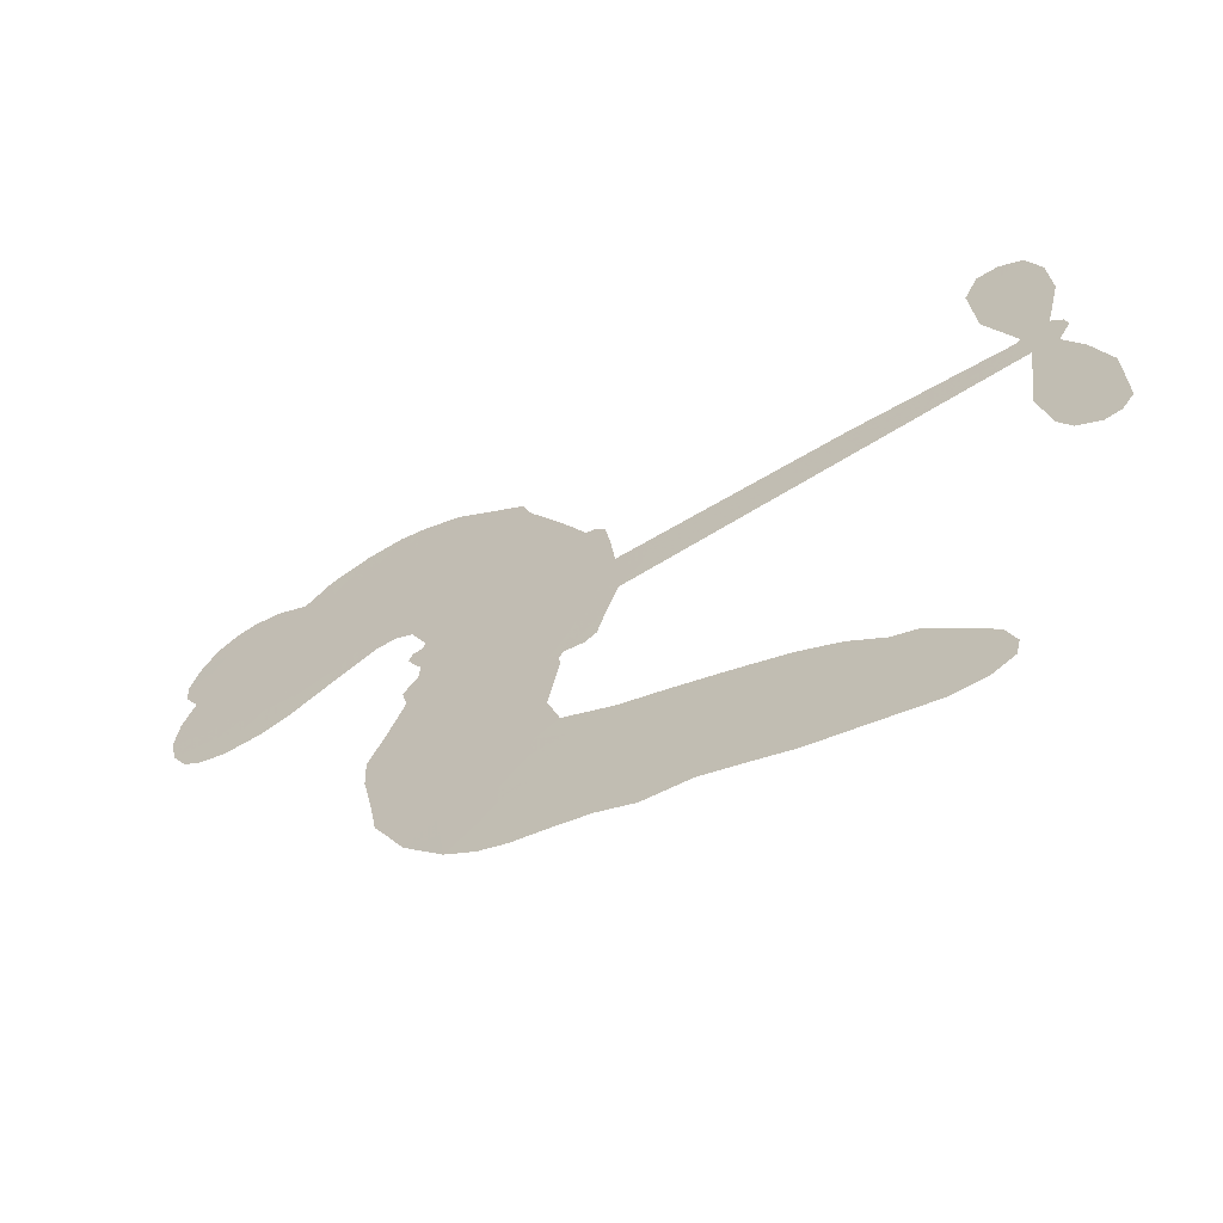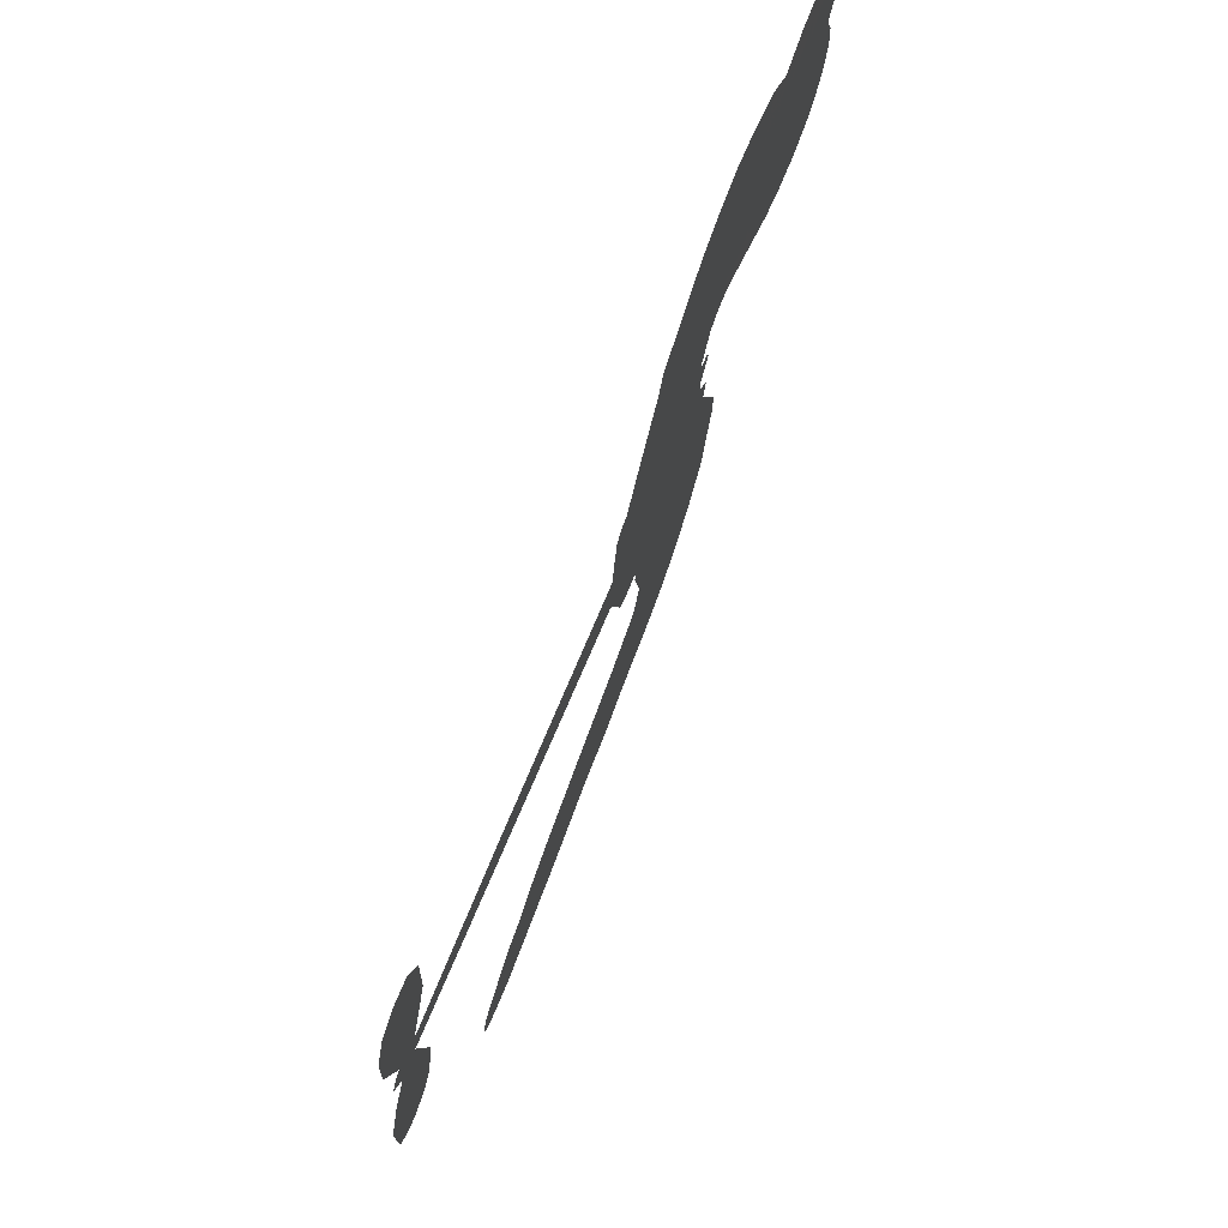
<metadata>
{"format":"obj","ext":"obj","renderer":"f3d","projection":"perspective","resolution":1024,"background":"white","views":[{"elev":-64.9,"azim":28.6,"up":"+Y"},{"elev":74.4,"azim":112.1,"up":"+Y"}]}
</metadata>
<code>
v -3781 863 0.2257
v -3776 913.3 0.2142
v -3759 960.3 0.1893
v -3779 995.3 0.1564
v -3782 1031 0.1258
v -3766 1081 0
v -3744 1114 0.102
v -3717 1134 0.135
v -3690 1142 0.1547
v -3649 1138 0.1819
v -3604 1115 0.2241
v -3565 1153 0.2597
v -3507 1177 0.2811
v -3457 1184 0.2947
v -3416 1178 0.3046
v -3361 1157 0.3194
v -3258 1079 0.357
v -3244 1039 0.3705
v -3160 881.4 0.4716
v -3142 875 0.486
v -3131 860.5 0.5
v -3117 752.8 0.5272
v -2789 788 0.6118
v -2564 798.7 0.6795
v -2557 804.8 0.6864
v -2597 915 0.7179
v -2603 1024 0.7338
v -2582 1072 0.7382
v -2551 1075 0.741
v -2517 1054 0.75
v -2497 994.8 0.73
v -2493 913.4 0.7164
v -2516 817 0.6913
v -2500 800.2 0.6867
v -2496 780.6 0.6845
v -2514 747.6 0.6806
v -2487 693.9 0.6797
v -2462 612.8 0.6797
v -2462 499.5 0.6797
v -2480 474.8 0.6797
v -2504 470.2 0.6797
v -2536 492.3 0.6797
v -2554 528.1 0.6797
v -2569 613.8 0.6797
v -2549 749.2 0.6784
v -3112 665.4 0.5463
v -3142 566.7 0.5748
v -3158 556.5 0.5774
v -3186 559.2 0.5876
v -3193 547.2 0.6008
v -3190 534.2 0.6103
v -3206 444.3 0.669
v -3188 389.3 0.7013
v -3115 353.4 0.6935
v -2901 275.9 0.5832
v -2841 243.7 0.546
v -2793 206.3 0.5055
v -2757 192.4 0.4795
v -2676 107.9 0.3786
v -2663 70.6 0.324
v -2669 45.01 0.25
v -2700 28.59 0.3476
v -2746 25.25 0.4048
v -2906 62.96 0.5381
v -3026 105.4 0.6229
v -3090 108.9 0.662
v -3143 132.2 0.6969
v -3245 154.6 0.7854
v -3285 169.7 0.8353
v -3328 197.9 1
v -3383 259.4 0.7852
v -3425 339.4 0.7241
v -3450 464.1 0.6592
v -3452 513.8 0.64
v -3406 631.2 0.5732
v -3414 664.1 0.5548
v -3394 690.1 0.5366
v -3392 716.7 0.5138
v -3412 754.9 0.488
v -3407 768.5 0.4836
v -3391 773.9 0.475
v -3390 785.2 0.4601
v -3412 832.3 0.3966
v -3438 846.3 0.3579
v -3467 843.8 0.3262
v -3592 770.8 0.2586
v -3631 756.6 0.2511
v -3685 752.2 0.2439
v -3726 763.9 0.2394
v -3750 782.1 0.2368
v -3771 819.3 0.2319
v -2831 707.2 0.5994
v -2549 789.4 0.682
v -3366 777.8 0.4707
v -3208 561.7 0.5938
v -3198 488.8 0.6381
v -3391 754.9 0.4874
v -3159 849.9 0.4858
v -3129 615.3 0.5622
v -2690 728.2 0.6359
v -2535 805.8 0.688
v -2620 738.7 0.6569
v -2584 744 0.6682
v -3403 734.9 0.4976
v -3191 585.7 0.5788
v -2577 859.9 0.7066
v -2523 780.8 0.6836
v -2547 839.6 0.6984
v -2700 66.26 0.3594
v -2499 507.4 0.6797
v -3364 819.2 0.4356
v -3211 530.2 0.6142
v -3373 735.2 0.5014
v -3706 815.2 0.2382
v -3689 1090 0.1552
v -3455 891.1 0.3324
v -3123 805.7 0.5019
v -3163 584 0.574
v -2676 793.4 0.6416
v -2620 796 0.6585
v -3239 599.3 0.5787
v -3213 866.5 0.4567
v -3348 699.1 0.5268
v -3394 880 0.378
v -3169 628.1 0.5604
v -2572 770.5 0.6737
v -3263 547.9 0.6088
v -2603 769.2 0.6633
v -2637 767.3 0.6528
v -3363 653.8 0.5563
v -2798 136.5 0.4835
v -2559 681.5 0.6798
v -2562 1034 0.7367
v -2505 865.2 0.7065
v -2462 556.2 0.6797
v -3717 1019 0.1614
v -2655 733.5 0.6462
v -2786 170.5 0.4878
v -2533 712.3 0.6796
v -2853 176.8 0.5314
v -2716 150.2 0.436
v -2757 139.6 0.4558
v -3448 1107 0.2996
v -3237 235.1 0.7746
v -3736 850 0.2303
v -3635 827 0.2508
v -3727 1078 0.111
v -3285 790.8 0.4757
v -3265 478.5 0.6496
v -2600 969.7 0.7265
v -2542 879.1 0.709
v -3743 993.1 0.1686
v -3692 949.5 0.2103
v -3707 983.2 0.189
v -3639 992.2 0.2197
v -3676 1011 0.1922
v -2826 44.46 0.4788
v -2726 105.1 0.4135
v -3442 1147 0.2993
v -3323 1035 0.3529
v -3252 195.9 0.8021
v -3622 792.5 0.2536
v -3530 807.2 0.2803
v -3666 796.2 0.2454
v -3328 795.6 0.4638
v -3230 472.3 0.6517
v -3259 418.4 0.6851
v -3670 976.7 0.2092
v -3632 925.5 0.2398
v -3628 1055 0.2106
v -3689 1049 0.1665
v -3487 1134 0.2852
v -3397 1120 0.3145
v -3284 1048 0.3597
v -3194 144.4 0.7377
v -3288 231.5 0.8371
v -3328 750.5 0.4939
v -3302 865.7 0.4282
v -3644 1025 0.2071
v -3590 1018 0.2406
v -3310 1118 0.3381
v -3378 850.3 0.4059
v -3216 204.6 0.7629
v -3168 253.3 0.7213
v -3326 834.3 0.4387
v -3316 1076 0.3449
v -3201 961.8 0.4135
v -3348 871 0.4069
v -3354 1103 0.329
v -3353 947.4 0.3697
v -3279 973.7 0.3864
v -3363 908.5 0.3811
v -3271 1011 0.3747
v -3307 917 0.4007
v -3417 939.3 0.3427
v -3222 1001 0.3907
v -3399 911.6 0.3617
v -3240 966.4 0.4009
v -3266 932.8 0.408
v -3223 927.4 0.4239
v -3248 893.5 0.4322
v -3180 922 0.4395
v -3257 848.1 0.4521
v -3204 898.6 0.4445
v -3428 875.4 0.3566
v -3237 568 0.5947
v -3269 581.2 0.5908
v -3285 641.7 0.5591
v -3329 551.6 0.6117
v -2527 1018 0.7369
v -2562 990.3 0.7299
v -2562 944.4 0.722
v -3679 868.9 0.2361
v -3673 832.6 0.2418
v -3200 769.6 0.5029
v -3731 923.6 0.211
v -3525 880.3 0.2908
v -3222 409.6 0.6893
v -3257 348.6 0.7251
v -3222 368.7 0.7096
v -3254 383.6 0.705
v -3320 390.9 0.7037
v -3290 367.9 0.7171
v -3208 305 0.7315
v -3349 327.1 0.7473
v -3225 334.9 0.7248
v -3263 294.2 0.7615
v -3176 340.9 0.71
v -3325 355.4 0.7274
v -3437 402.1 0.6901
v -3304 315.5 0.7569
v -3643 1095 0.1933
v -3660 1067 0.1846
v -3527 1142 0.2717
v -3558 1106 0.2538
v -3515 1101 0.2745
v -3544 1052 0.2617
v -3388 1167 0.3118
v -3411 1148 0.3078
v -3296 199.8 0.8842
v -3335 247.1 0.8518
v -3590 963.2 0.2505
v -3335 1137 0.3281
v -3404 1041 0.3236
v -3321 666.3 0.5464
v -3329 622.4 0.5721
v -3263 711.4 0.5222
v -3305 704.2 0.5242
v -3278 677.7 0.5395
v -3234 650.5 0.5533
v -3377 492.3 0.6463
v -2562 908.7 0.7155
v -2529 926.5 0.7185
v -2495 954.1 0.7232
v -2528 973 0.7269
v -3704 847.7 0.2347
v -3716 886.3 0.2253
v -3681 910 0.2266
v -3157 775.4 0.5093
v -3217 817.4 0.4783
v -3726 956.1 0.1974
v -3488 872.6 0.3121
v -3495 919.5 0.3038
v -3499 825.3 0.2987
v -3581 826.5 0.2655
v -3532 844.1 0.2851
v -3570 869.5 0.2703
v -3559 920.6 0.2714
v -3263 258.5 0.7878
v -3227 271.9 0.7543
v -3300 274.9 0.7952
v -3339 287.8 0.7847
v -3163 297.4 0.7124
v -3006 316.3 0.6428
v -3139 325.8 0.7002
v -3121 287.3 0.6932
v -3060 335.2 0.6703
v -3125 244.2 0.6962
v -3153 214.5 0.7136
v -3048 254.5 0.6548
v -3100 317.9 0.6848
v -3187 223.6 0.7373
v -3146 173.8 0.7058
v -3089 261 0.6767
v -3062 294.5 0.666
v -3102 156.2 0.6752
v -3023 282.9 0.6458
v -3075 205.8 0.6647
v -2981 223.3 0.6146
v -3115 205.9 0.6883
v -2953 296.4 0.6131
v -3010 247.9 0.6342
v -3034 214.9 0.6426
v -2972 262 0.6166
v -3042 159.6 0.6397
v -2926 228.7 0.5857
v -3152 371.3 0.7027
v -3588 1075 0.2353
v -3606 990.3 0.2374
v -3624 962.8 0.2343
v -3572 990.6 0.2548
v -3555 1020 0.2592
v -3550 958.4 0.2708
v -3490 1018 0.2913
v -3535 990.9 0.2734
v -3505 960.2 0.2928
v -3461 948.9 0.3173
v -3446 921.6 0.3315
v -3425 991.3 0.3253
v -3474 984.1 0.3044
v -3388 1080 0.3226
v -3429 1073 0.3098
v -3363 1048 0.337
v -3478 1069 0.291
v -3449 1035 0.3071
v -3377 1003 0.3424
v -3295 607 0.5786
v -3327 587.1 0.5919
v -3428 573.3 0.6113
v -3370 603.5 0.5866
v -3417 602.1 0.5936
v -3392 577.4 0.6036
v -3402 532.3 0.628
v -3257 626 0.5663
v -3208 623.7 0.5645
v -3189 667.8 0.5454
v -3419 490.3 0.6483
v -3367 377.4 0.7103
v -3752 885.6 0.2217
v -3158 812.5 0.4951
v -3254 810.8 0.472
v -3288 828.3 0.4535
v -3245 764.9 0.4968
v -3191 839.3 0.4769
v -3561 789.1 0.2675
v -3527 911.4 0.2876
v -3595 928.4 0.2543
v -3610 888.2 0.2533
v -3649 891.3 0.2406
v -3071 138.9 0.6543
v -3000 180.8 0.6182
v -3576 1046 0.2449
v -3513 1067 0.2761
v -3394 969.5 0.3446
v -3361 527.7 0.6271
v -3319 492.9 0.6437
v -3440 543.8 0.6271
v -3151 663.2 0.5475
v -3134 708 0.5353
v -3225 691 0.5342
v -3184 717.4 0.5264
v -3189 801 0.4925
v -3284 748.8 0.4999
v -3607 852.1 0.2572
v -3006 140.8 0.6153
v -2966 84.69 0.5793
v -2935 149 0.5739
v -2996 95.17 0.6006
v -2969 124.9 0.5895
v -2931 107.3 0.5625
v -2969 160.9 0.5968
v -2940 190.5 0.5858
v -2883 132.1 0.538
v -2895 194.1 0.561
v -2863 213.8 0.5482
v -2829 202.2 0.525
v -2871 259.9 0.5649
v -2971 686.3 0.5668
v -2953 770.4 0.5732
v -3156 738.2 0.5228
v -3222 731.2 0.5162
v -2896 97.97 0.5385
v -2842 96.25 0.5021
v -2866 53.8 0.5102
v -2773 93.25 0.4493
v -2892 234.2 0.569
v -3042 675.8 0.5522
v -2807 102.5 0.4787
v -2786 34.89 0.4437
v -2798 68.28 0.4618
v -2759 59.35 0.4252
v -3035 761.6 0.5547
v -3106 722.8 0.5374
v -3076 757.2 0.5441
v -2512 555.8 0.6797
v -2487 584.6 0.6797
v -2515 635.3 0.6797
v -2562 570.9 0.6797
v -2527 594.1 0.6797
v -3746 1044 0.1157
v -3247 513.5 0.6274
v -3286 516 0.6288
v -3313 954.2 0.3826
v -3316 994.5 0.3671
v -3283 892.2 0.4213
v -3404 299.7 0.7518
v -3387 334.3 0.7348
v -2935 263.9 0.5978
v -3396 441.3 0.6725
v -3354 421.1 0.685
v -3305 438.2 0.6748
v -3359 458.6 0.6639
v -3274 447.1 0.6685
v -3326 462.1 0.6614
v -2903 160.8 0.5572
v -2839 137.5 0.5116
v -2820 165.5 0.5075
v -3051 719.7 0.5506
v -3077 670.6 0.5468
v -3010 705.6 0.5592
v -2994 766 0.564
v -2901 696.7 0.5828
v -2975 728.4 0.5674
v -2936 691.5 0.5747
v -2871 779.2 0.5922
v -2925 735.1 0.5786
v -2880 736 0.5888
v -2912 774.8 0.5826
v -2866 702 0.591
v -2475 653.4 0.6797
v -2521 673.9 0.6797
v -2564 647.7 0.6797
v -3349 981.3 0.3594
v -3443 433.1 0.6737
v -3396 403 0.6931
v -3431 370.9 0.7075
v -3398 364.2 0.7149
v -3080 703.3 0.545
v -2732 790.7 0.6259
v -2703 765 0.6334
v -2760 717.7 0.6169
v -2725 723 0.6262
v -2748 754.8 0.6213
v -2788 747.5 0.6111
v -2830 783.6 0.6019
v -2842 745.6 0.5981
v -3179 188.6 0.7309
v -3215 170.3 0.7601
f 112 206 391
f 186 160 174
f 75 130 76
f 203 122 201
f 105 121 206
f 45 107 93
f 51 50 112
f 123 78 77
f 89 88 114
f 125 118 99
f 1 91 145
f 162 164 87
f 25 108 106
f 43 42 110
f 80 79 97
f 126 93 24
f 58 138 142
f 179 299 180
f 128 129 102
f 105 125 325
f 52 166 167
f 143 159 172
f 240 176 70
f 142 138 131
f 176 240 161
f 223 231 219
f 59 158 109
f 95 112 50
f 117 21 98
f 113 94 97
f 97 104 113
f 104 78 113
f 349 383 22
f 166 112 391
f 105 95 49
f 74 73 327
f 51 112 96
f 82 94 111
f 107 34 101
f 52 218 53
f 323 345 322
f 203 260 122
f 90 89 114
f 167 221 218
f 145 256 257
f 91 90 114
f 298 232 170
f 98 19 334
f 282 183 437
f 77 76 130
f 4 3 152
f 152 5 4
f 56 365 366
f 45 126 103
f 115 9 8
f 8 7 147
f 45 139 36
f 106 151 252
f 147 7 6
f 381 158 375
f 114 145 91
f 246 208 245
f 136 154 156
f 10 9 115
f 19 122 334
f 205 83 124
f 17 174 18
f 84 205 116
f 165 111 94
f 182 83 111
f 162 146 164
f 239 15 159
f 206 207 127
f 129 137 102
f 236 234 235
f 350 250 326
f 172 159 14
f 180 302 342
f 126 45 93
f 322 318 320
f 239 238 15
f 211 150 212
f 5 152 390
f 136 152 154
f 25 93 101
f 31 30 210
f 107 45 36
f 124 192 197
f 161 183 144
f 119 430 137
f 120 119 129
f 296 364 376
f 359 361 355
f 287 274 285
f 363 373 406
f 276 285 281
f 50 49 95
f 53 218 220
f 275 54 297
f 49 48 118
f 126 128 103
f 274 287 294
f 58 57 138
f 78 123 113
f 407 406 131
f 118 105 49
f 375 158 142
f 68 161 69
f 61 109 62
f 421 139 132
f 109 60 59
f 166 52 96
f 423 394 160
f 60 109 61
f 348 349 351
f 85 84 116
f 141 58 142
f 162 87 86
f 43 110 385
f 134 32 151
f 386 385 135
f 110 42 41
f 110 135 385
f 102 103 128
f 57 366 407
f 40 110 41
f 40 39 110
f 421 387 420
f 119 137 129
f 141 158 59
f 37 36 139
f 105 206 95
f 47 118 48
f 94 81 97
f 95 206 112
f 430 433 432
f 432 100 430
f 413 416 369
f 82 81 94
f 177 165 94
f 98 20 19
f 98 21 20
f 97 79 104
f 63 62 109
f 108 151 106
f 117 330 259
f 210 133 211
f 93 107 101
f 83 82 111
f 259 22 117
f 348 99 46
f 47 99 118
f 24 93 25
f 132 139 45
f 35 34 107
f 126 24 128
f 101 34 33
f 118 125 105
f 130 123 77
f 115 8 147
f 128 24 120
f 108 101 33
f 27 133 28
f 108 33 134
f 255 253 254
f 185 111 165
f 28 133 29
f 133 30 29
f 129 128 120
f 110 39 135
f 159 15 14
f 145 114 256
f 193 160 394
f 101 108 25
f 389 388 385
f 36 35 107
f 168 154 153
f 81 80 97
f 372 373 363
f 151 108 134
f 214 114 164
f 145 257 329
f 163 265 335
f 179 233 171
f 390 6 5
f 147 390 171
f 113 123 177
f 177 123 248
f 209 346 392
f 397 396 225
f 261 154 152
f 27 150 211
f 253 252 151
f 152 136 390
f 3 2 216
f 168 169 300
f 261 152 3
f 168 156 154
f 261 153 154
f 234 236 172
f 179 156 155
f 147 171 115
f 64 374 372
f 375 380 381
f 141 142 158
f 142 131 375
f 172 14 13
f 143 173 239
f 308 205 197
f 196 198 187
f 283 175 67
f 161 144 176
f 264 266 163
f 214 146 213
f 85 262 264
f 262 85 116
f 114 88 164
f 87 164 88
f 177 94 113
f 332 148 331
f 112 166 96
f 166 149 403
f 346 209 345
f 223 219 221
f 169 168 153
f 155 156 168
f 265 162 86
f 162 265 146
f 179 180 170
f 11 10 232
f 136 156 171
f 171 156 179
f 12 234 13
f 172 13 234
f 173 311 189
f 189 311 313
f 16 173 189
f 200 198 199
f 288 280 284
f 183 282 144
f 270 184 224
f 70 176 241
f 245 248 123
f 148 165 177
f 188 194 192
f 188 182 185
f 179 155 299
f 179 170 233
f 299 300 242
f 301 302 180
f 188 192 124
f 17 181 186
f 83 182 124
f 438 161 68
f 437 283 279
f 288 290 286
f 220 226 228
f 332 165 148
f 188 185 178
f 17 186 174
f 189 186 181
f 174 193 18
f 185 182 111
f 202 187 200
f 182 188 124
f 16 189 243
f 311 173 312
f 189 313 186
f 194 190 192
f 18 193 196
f 194 188 178
f 190 195 197
f 160 193 174
f 198 196 193
f 122 204 201
f 393 194 199
f 160 313 316
f 304 314 343
f 190 197 192
f 198 193 191
f 197 195 308
f 199 191 393
f 198 191 199
f 395 194 178
f 198 200 187
f 201 200 199
f 204 19 202
f 395 199 194
f 201 395 203
f 332 178 185
f 204 202 200
f 260 331 333
f 201 204 200
f 19 204 122
f 83 205 84
f 197 205 124
f 207 206 121
f 206 127 391
f 324 317 207
f 130 320 246
f 250 350 249
f 123 130 245
f 127 207 209
f 207 121 324
f 30 133 210
f 133 27 211
f 150 26 212
f 210 211 255
f 252 212 26
f 253 255 212
f 146 354 339
f 258 153 216
f 146 214 164
f 256 214 213
f 353 247 333
f 348 46 349
f 2 1 329
f 216 257 258
f 307 263 308
f 354 267 338
f 52 167 218
f 221 220 218
f 221 167 223
f 269 270 227
f 219 226 220
f 53 220 228
f 167 222 223
f 219 220 221
f 402 400 404
f 328 225 229
f 222 229 223
f 269 227 271
f 226 227 224
f 224 273 228
f 397 72 396
f 71 70 241
f 227 226 219
f 226 224 228
f 223 229 231
f 144 269 176
f 273 224 184
f 297 53 228
f 399 251 327
f 231 229 225
f 400 402 399
f 426 427 425
f 71 241 272
f 219 231 227
f 10 115 232
f 233 115 171
f 170 232 233
f 115 233 232
f 11 235 12
f 234 12 235
f 11 232 298
f 236 143 172
f 235 11 298
f 235 237 343
f 299 301 180
f 237 302 304
f 143 239 159
f 173 16 238
f 173 238 239
f 70 69 240
f 161 240 69
f 176 269 271
f 271 231 272
f 338 268 337
f 262 263 217
f 314 312 143
f 189 181 243
f 316 313 244
f 246 245 130
f 249 248 245
f 319 322 321
f 318 207 317
f 250 249 208
f 215 260 333
f 249 245 208
f 248 247 353
f 250 208 324
f 247 248 249
f 325 250 324
f 325 326 250
f 230 399 424
f 400 222 401
f 106 252 26
f 253 151 32
f 255 254 31
f 212 252 253
f 210 255 31
f 253 32 254
f 212 255 211
f 214 256 114
f 257 256 213
f 257 213 258
f 216 2 329
f 339 258 213
f 169 153 258
f 330 117 98
f 326 351 350
f 331 260 203
f 259 330 352
f 3 216 261
f 153 261 216
f 263 262 116
f 266 264 262
f 310 304 305
f 301 242 303
f 265 266 267
f 266 262 217
f 267 266 217
f 265 163 266
f 268 267 217
f 268 338 267
f 263 336 217
f 268 303 337
f 270 269 144
f 227 231 271
f 270 144 282
f 227 270 224
f 272 231 225
f 176 271 241
f 272 225 396
f 241 271 272
f 184 278 276
f 228 273 275
f 276 284 285
f 285 274 277
f 273 276 275
f 284 276 278
f 184 276 273
f 54 275 281
f 175 283 437
f 276 281 275
f 279 184 282
f 278 184 279
f 437 279 282
f 290 288 284
f 376 398 296
f 277 54 281
f 282 184 270
f 438 183 161
f 66 286 67
f 67 286 283
f 279 290 278
f 284 280 285
f 285 280 287
f 277 281 285
f 340 65 295
f 278 290 284
f 292 287 280
f 294 287 292
f 340 286 66
f 341 293 295
f 292 280 293
f 358 359 355
f 279 283 290
f 286 290 283
f 293 280 288
f 291 294 398
f 294 292 289
f 295 293 288
f 289 292 293
f 294 289 296
f 294 291 274
f 340 288 286
f 293 341 289
f 361 362 341
f 365 376 364
f 342 170 180
f 275 297 228
f 237 235 298
f 300 299 155
f 301 299 242
f 168 300 155
f 337 300 169
f 242 337 303
f 342 302 237
f 305 301 303
f 311 312 244
f 336 303 268
f 307 310 306
f 301 305 302
f 305 303 306
f 303 336 306
f 304 302 305
f 307 306 263
f 305 306 310
f 308 263 116
f 307 195 309
f 308 116 205
f 195 307 308
f 309 344 316
f 309 244 315
f 307 309 310
f 315 310 309
f 312 173 143
f 313 311 244
f 314 143 236
f 315 312 314
f 244 309 316
f 186 313 160
f 343 314 236
f 315 314 304
f 315 304 310
f 244 312 315
f 344 309 195
f 393 394 423
f 208 246 317
f 318 317 246
f 75 320 130
f 207 318 209
f 323 251 345
f 320 318 246
f 320 321 322
f 322 319 323
f 320 75 321
f 318 322 209
f 347 74 323
f 327 323 74
f 317 324 208
f 325 324 121
f 105 325 121
f 326 325 125
f 348 326 125
f 350 247 249
f 230 425 399
f 323 327 251
f 427 397 328
f 73 399 327
f 145 329 1
f 216 329 257
f 334 330 98
f 215 352 260
f 332 331 203
f 331 148 333
f 178 332 203
f 332 185 165
f 353 333 148
f 371 247 350
f 122 260 334
f 334 260 352
f 336 263 306
f 265 86 335
f 268 217 336
f 300 337 242
f 337 169 338
f 169 258 339
f 265 354 146
f 146 339 213
f 169 339 338
f 65 340 66
f 288 340 295
f 65 355 295
f 341 295 355
f 237 298 342
f 170 342 298
f 235 343 236
f 304 343 237
f 195 190 344
f 423 344 190
f 346 345 251
f 322 345 209
f 399 425 400
f 391 392 149
f 99 348 125
f 323 319 347
f 413 410 368
f 259 370 22
f 215 351 370
f 326 348 351
f 371 333 247
f 370 351 349
f 371 215 333
f 259 352 215
f 334 352 330
f 148 177 353
f 248 353 177
f 267 354 265
f 339 354 338
f 360 363 357
f 289 341 362
f 357 359 360
f 358 356 359
f 364 140 365
f 360 359 356
f 355 65 358
f 361 359 357
f 356 64 360
f 364 405 140
f 361 357 362
f 355 361 341
f 357 363 405
f 289 362 296
f 360 64 372
f 374 157 373
f 296 362 364
f 362 357 405
f 366 365 140
f 398 376 55
f 366 140 407
f 56 366 57
f 417 415 418
f 365 56 367
f 428 384 383
f 22 370 349
f 215 370 259
f 350 351 371
f 215 371 351
f 373 157 380
f 363 360 372
f 378 375 131
f 373 378 406
f 372 374 373
f 381 380 379
f 365 367 376
f 55 376 367
f 377 410 408
f 46 383 349
f 406 378 131
f 373 380 378
f 63 381 379
f 380 375 378
f 157 379 380
f 63 109 381
f 158 381 109
f 408 382 384
f 22 383 384
f 386 135 38
f 377 408 428
f 428 46 409
f 385 386 389
f 387 386 38
f 389 44 388
f 421 420 37
f 422 44 387
f 386 387 389
f 43 385 388
f 44 389 387
f 171 390 136
f 6 390 147
f 392 391 127
f 166 391 149
f 209 392 127
f 149 392 346
f 394 393 191
f 190 194 393
f 193 394 191
f 423 160 316
f 203 395 178
f 199 395 201
f 272 396 71
f 222 328 229
f 328 397 225
f 291 398 55
f 294 296 398
f 400 328 222
f 401 222 167
f 399 402 251
f 167 403 401
f 404 149 346
f 404 400 401
f 346 251 402
f 166 403 167
f 404 403 149
f 404 401 403
f 346 402 404
f 140 405 363
f 362 405 364
f 407 131 138
f 363 406 140
f 407 138 57
f 140 406 407
f 410 377 368
f 413 411 410
f 428 408 384
f 382 408 410
f 413 414 416
f 382 410 411
f 369 411 413
f 416 414 412
f 436 434 435
f 413 368 414
f 417 416 412
f 92 436 419
f 418 369 416
f 417 419 436
f 139 421 37
f 417 418 416
f 417 412 419
f 387 38 420
f 422 421 132
f 344 423 316
f 421 422 387
f 393 423 190
f 72 397 427
f 399 73 424
f 400 425 328
f 425 427 328
f 425 230 426
f 72 427 426
f 46 428 383
f 377 428 409
f 119 429 430
f 137 430 100
f 432 433 431
f 429 23 433
f 434 431 433
f 433 430 429
f 434 433 23
f 415 417 436
f 92 431 434
f 434 436 92
f 434 23 435
f 415 436 435
f 437 183 438
f 68 175 438
f 437 438 175

</code>
